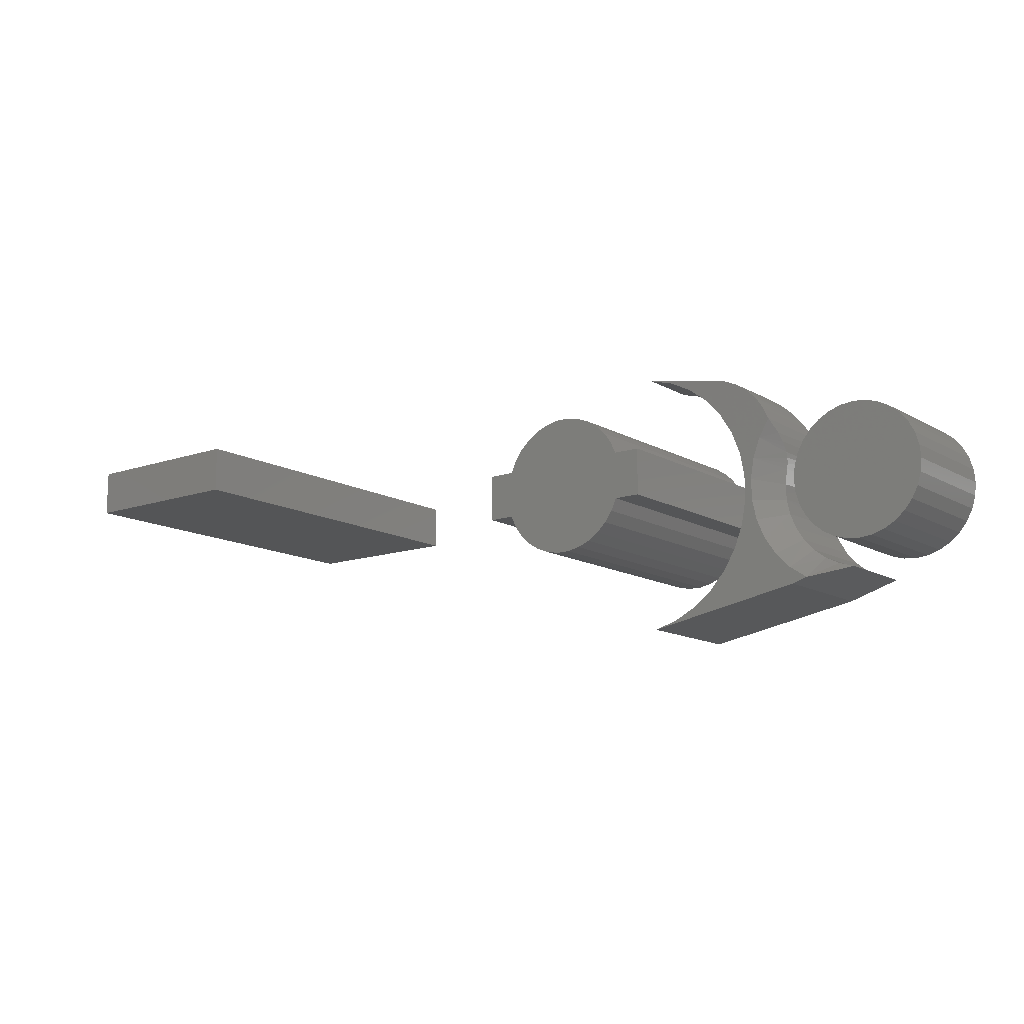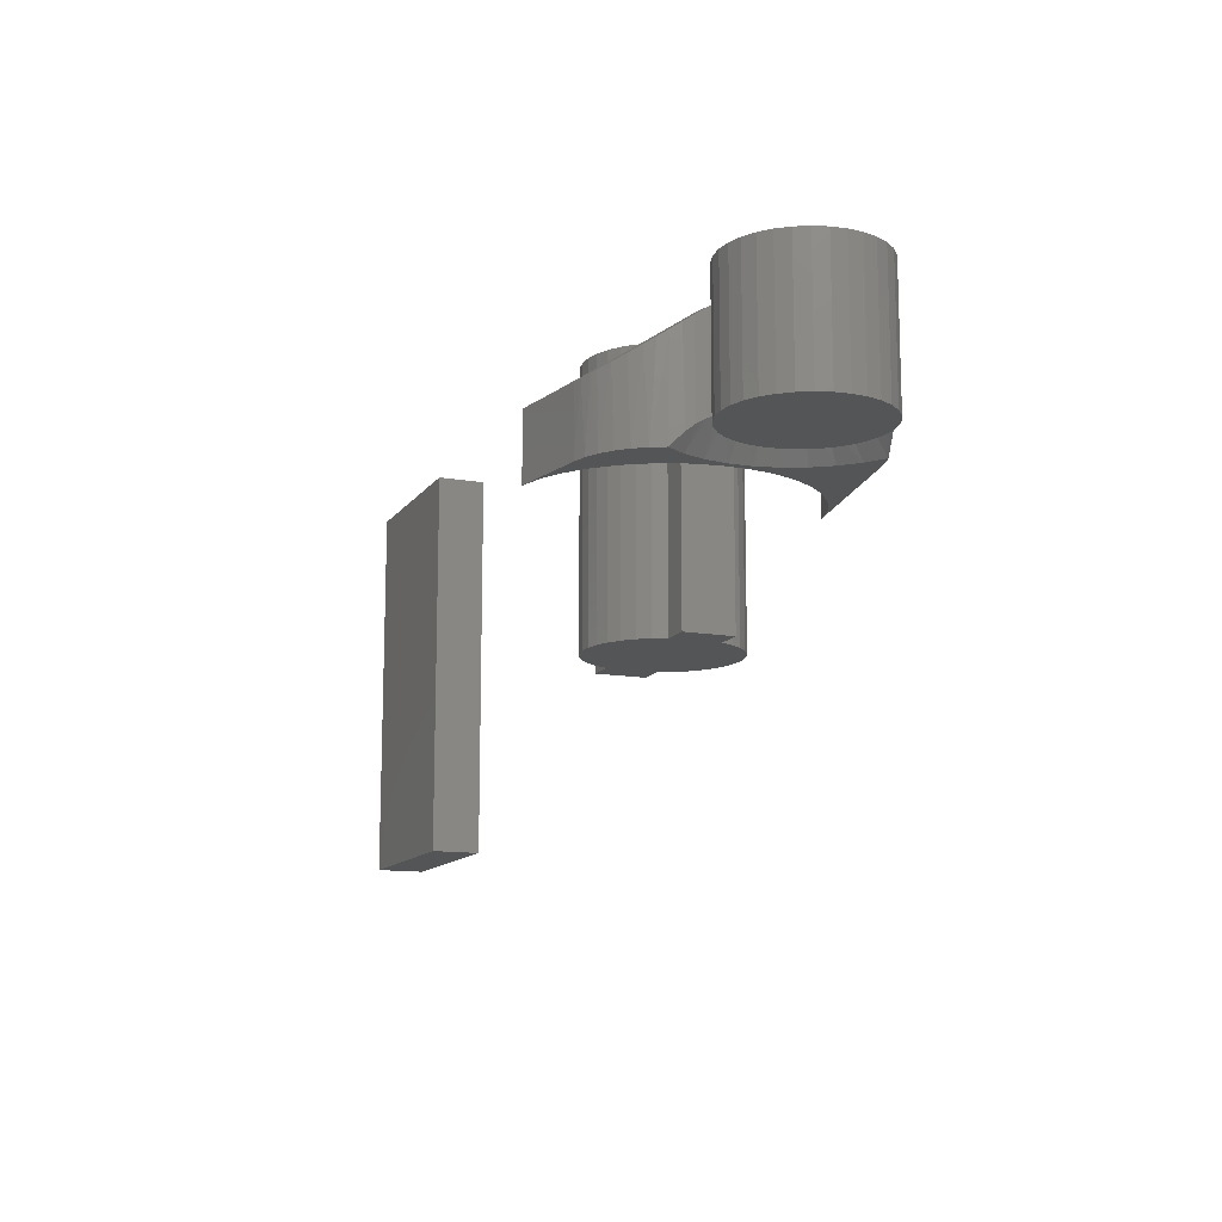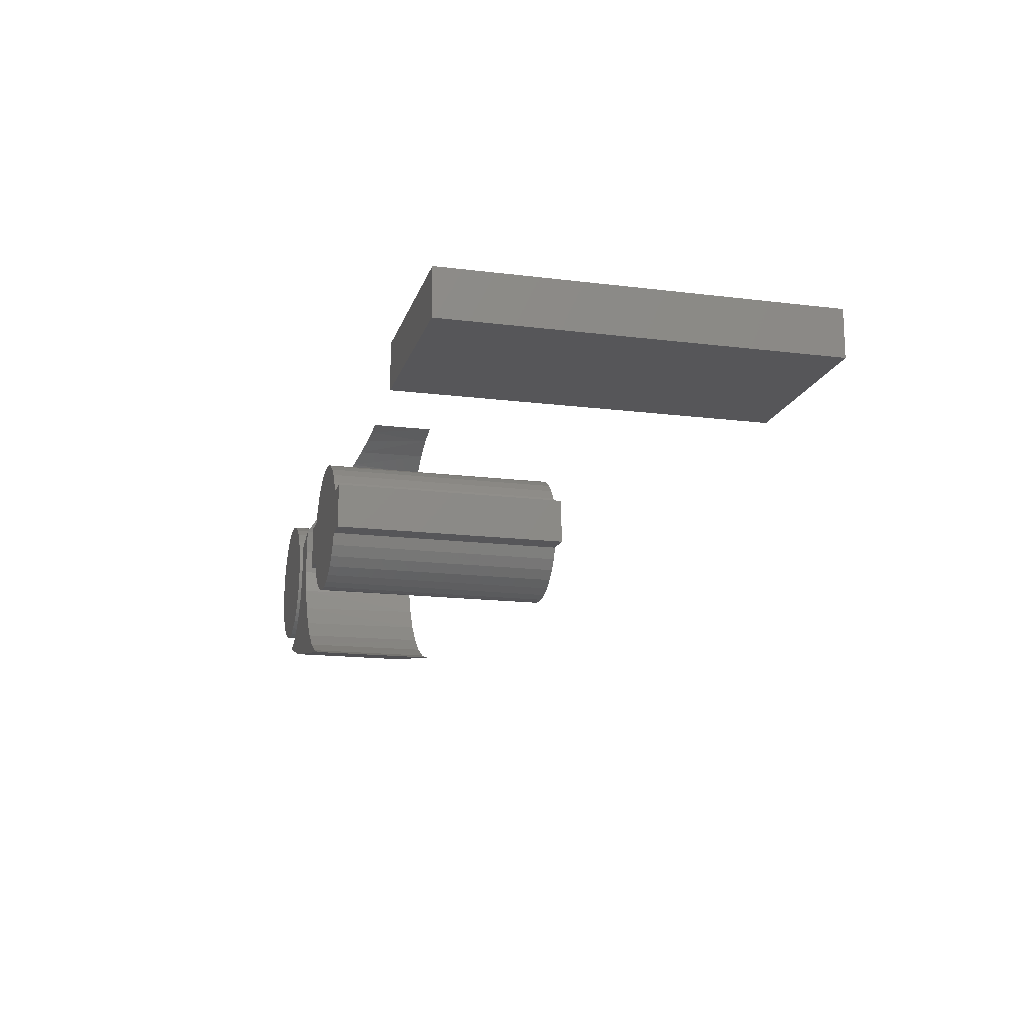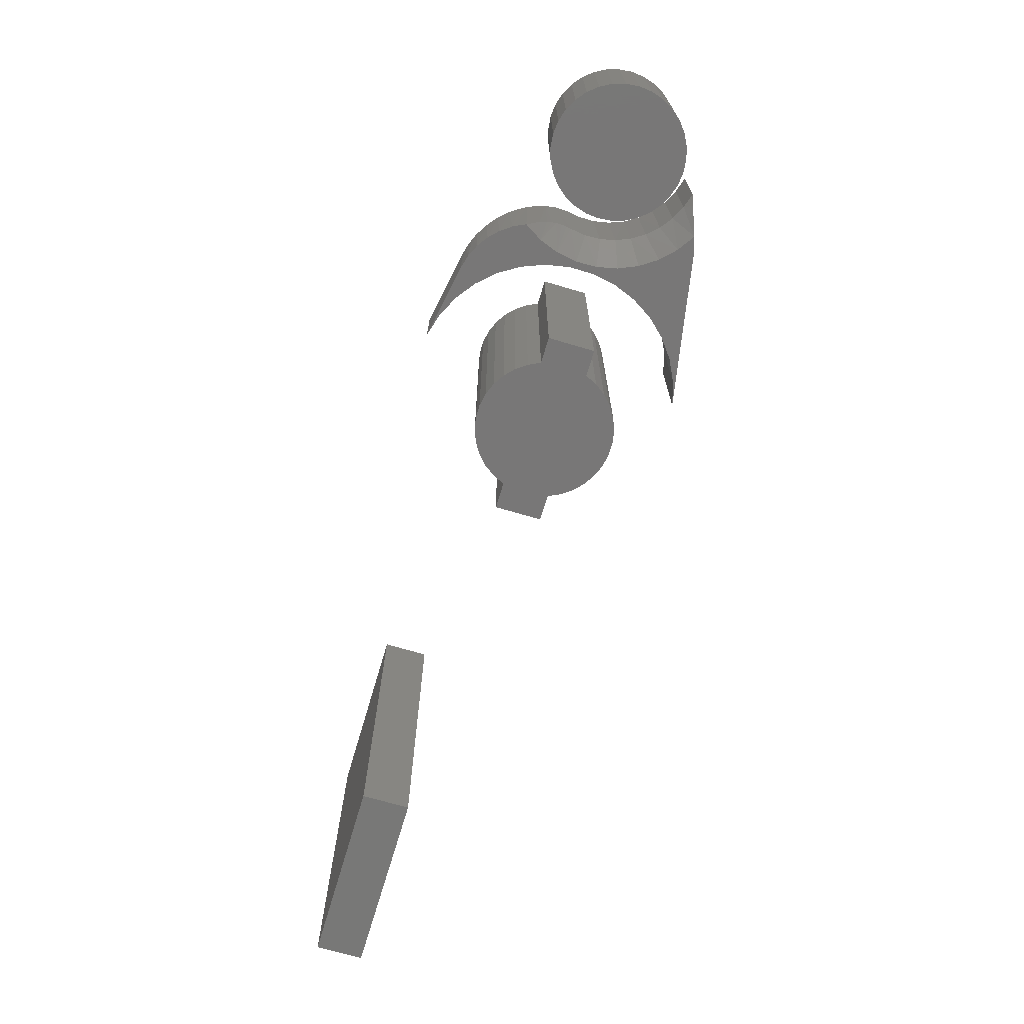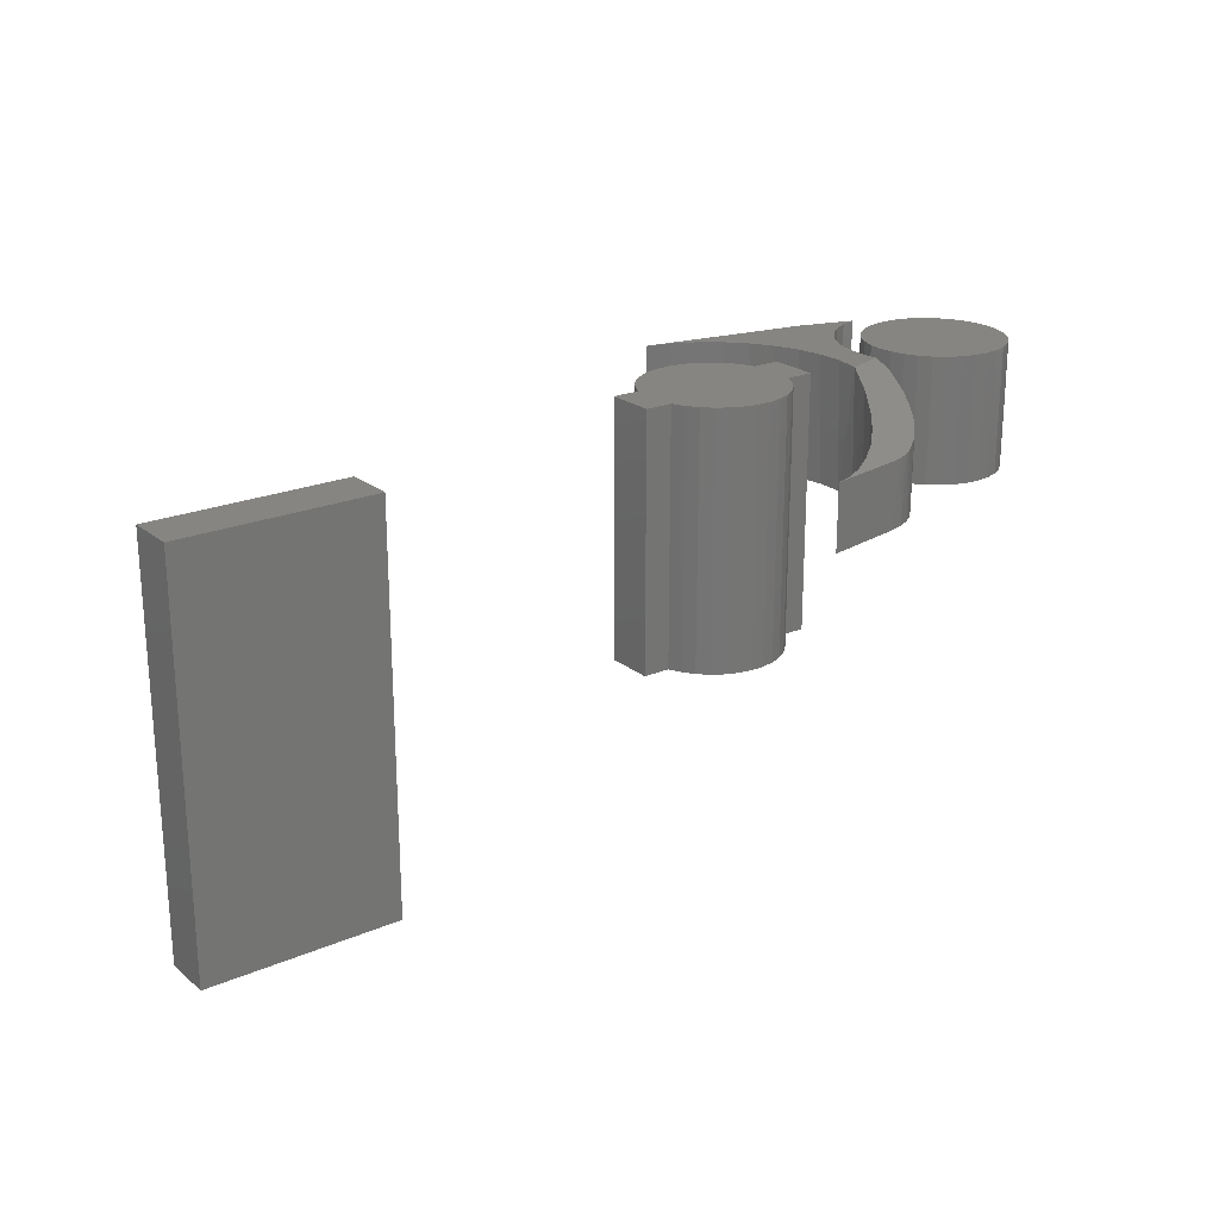
<metadata>
{"format":"stl","ext":"stl","renderer":"f3d","projection":"perspective","resolution":1024,"background":"white","views":[{"elev":-13.2,"azim":38.1,"up":"+Z"},{"elev":-12.8,"azim":67.9,"up":"+Y"},{"elev":-16.0,"azim":-104.6,"up":"+Z"},{"elev":-70.1,"azim":73.5,"up":"+Y"},{"elev":22.3,"azim":-36.3,"up":"+Y"}]}
</metadata>
<code>
# stl→obj: 227 verts, 438 faces
v -0.75 -0.4922 0.03906
v -0.5078 -0.4922 0.03906
v -0.75 -0.4922 0.1002
v -0.5078 -0.4922 0.1002
v -0.75 0 0.03906
v -0.75 3.821e-18 0.1002
v -0.5078 2.689e-17 0.03906
v -0.5078 3.071e-17 0.1002
v 0.08306 4.828e-18 -0.03092
v 0.08306 -0.3281 -0.03092
v 0.07567 4.418e-18 -0.04669
v 0.07567 -0.3281 -0.04669
v 0.06546 3.851e-18 -0.06079
v 0.06546 -0.3281 -0.06079
v 0.05278 3.147e-18 -0.07273
v 0.05278 -0.3281 -0.07273
v 0.03809 2.331e-18 -0.08207
v 0.03809 -0.3281 -0.08207
v 0.0219 1.433e-18 -0.08849
v 0.0219 -0.3281 -0.08849
v 0.0048 4.833e-19 -0.09176
v 0.0048 -0.3281 -0.09176
v -0.01261 -4.833e-19 -0.09176
v -0.01261 -0.3281 -0.09176
v -0.02972 -1.433e-18 -0.08849
v -0.02972 -0.3281 -0.08849
v -0.0459 -2.331e-18 -0.08207
v -0.0459 -0.3281 -0.08207
v -0.06059 -3.147e-18 -0.07273
v -0.06059 -0.3281 -0.07273
v -0.07327 -3.851e-18 -0.06079
v -0.07327 -0.3281 -0.06079
v -0.08349 -4.418e-18 -0.04669
v -0.08349 -0.3281 -0.04669
v -0.09087 5.364e-18 -0.03092
v -0.09087 -0.3281 -0.03092
v 0.1178 1.695e-17 -0.03092
v 0.1178 -0.3281 -0.03092
v 0.1178 1.695e-17 0.03092
v 0.1178 -0.3281 0.03092
v 0.08306 1.502e-17 0.03092
v 0.08306 -0.3281 0.03092
v -0.09087 -4.828e-18 0.03092
v -0.09087 -0.3281 0.03092
v -0.08349 -4.418e-18 0.04669
v -0.08349 -0.3281 0.04669
v -0.07327 -3.851e-18 0.06079
v -0.07327 -0.3281 0.06079
v -0.06059 -3.147e-18 0.07273
v -0.06059 -0.3281 0.07273
v -0.0459 -2.331e-18 0.08207
v -0.0459 -0.3281 0.08207
v -0.02972 -1.433e-18 0.08849
v -0.02972 -0.3281 0.08849
v -0.01261 -4.833e-19 0.09176
v -0.01261 -0.3281 0.09176
v 0.0048 4.833e-19 0.09176
v 0.0048 -0.3281 0.09176
v 0.0219 1.433e-18 0.08849
v 0.0219 -0.3281 0.08849
v 0.03809 2.331e-18 0.08207
v 0.03809 -0.3281 0.08207
v 0.05278 3.147e-18 0.07273
v 0.05278 -0.3281 0.07273
v 0.06546 3.851e-18 0.06079
v 0.06546 -0.3281 0.06079
v 0.07567 4.418e-18 0.04669
v 0.07567 -0.3281 0.04669
v -0.1257 3.433e-18 0.03092
v -0.1257 -0.3281 0.03092
v -0.1257 3.433e-18 -0.03092
v -0.1257 -0.3281 -0.03092
v 0.331 -0.1641 0.09001
v 0.3668 -0.1641 0.09001
v 0.3489 -0.1641 0.09178
v 0.3138 -0.1641 0.08479
v 0.3841 -0.1641 0.08479
v 0.2979 -0.1641 0.07631
v 0.3999 -0.1641 0.07631
v 0.284 -0.1641 0.0649
v 0.4138 -0.1641 0.0649
v 0.4138 -0.1641 -0.0649
v 0.2979 -0.1641 -0.07631
v 0.3999 -0.1641 -0.07631
v 0.3138 -0.1641 -0.08479
v 0.3841 -0.1641 -0.08479
v 0.331 -0.1641 -0.09001
v 0.3668 -0.1641 -0.09001
v 0.3489 -0.1641 -0.09178
v 0.4252 -0.1641 0.05099
v 0.2726 -0.1641 0.05099
v 0.4337 -0.1641 0.03512
v 0.2641 -0.1641 0.03512
v 0.4389 -0.1641 0.0179
v 0.2589 -0.1641 0.0179
v 0.4407 -0.1641 -1.311e-17
v 0.2572 -0.1641 9.366e-18
v 0.4389 -0.1641 -0.0179
v 0.2589 -0.1641 -0.0179
v 0.4337 -0.1641 -0.03512
v 0.2641 -0.1641 -0.03512
v 0.4252 -0.1641 -0.05099
v 0.2726 -0.1641 -0.05099
v 0.284 -0.1641 -0.0649
v 0.3489 6.239e-34 0.09178
v 0.3668 9.939e-19 0.09001
v 0.331 -9.939e-19 0.09001
v 0.3138 -1.95e-18 0.08479
v 0.3841 1.95e-18 0.08479
v 0.2979 -2.83e-18 0.07631
v 0.3999 2.83e-18 0.07631
v 0.284 -3.602e-18 0.0649
v 0.4138 3.602e-18 0.0649
v 0.3999 2.83e-18 -0.07631
v 0.2979 -2.83e-18 -0.07631
v 0.4138 3.602e-18 -0.0649
v 0.3138 -1.95e-18 -0.08479
v 0.3841 1.95e-18 -0.08479
v 0.331 -9.939e-19 -0.09001
v 0.3668 9.939e-19 -0.09001
v 0.3489 3.277e-33 -0.09178
v 0.284 -3.602e-18 -0.0649
v 0.2726 -4.236e-18 -0.05099
v 0.4252 4.236e-18 -0.05099
v 0.2641 -4.707e-18 -0.03512
v 0.4337 4.707e-18 -0.03512
v 0.2589 -4.997e-18 -0.0179
v 0.4389 4.997e-18 -0.0179
v 0.2572 -5.095e-18 9.366e-18
v 0.4407 5.095e-18 -1.311e-17
v 0.2589 -4.997e-18 0.0179
v 0.4389 4.997e-18 0.0179
v 0.2641 -4.707e-18 0.03512
v 0.4337 4.707e-18 0.03512
v 0.2726 -4.236e-18 0.05099
v 0.4252 4.236e-18 0.05099
v 0.227 1.868e-17 -0.03251
v 0.228 -0.125 -0.03603
v 0.2348 1.802e-17 -0.05312
v 0.2235 -0.125 -0.01507
v 0.223 1.963e-17 -0.01082
v 0.2227 -0.125 0.006353
v 0.2362 -0.125 -0.05585
v 0.2477 -0.125 -0.07392
v 0.2463 1.769e-17 -0.07196
v 0.2623 -0.125 -0.08966
v 0.261 1.769e-17 -0.08842
v 0.2794 -0.125 -0.1026
v 0.2784 1.803e-17 -0.1019
v 0.2985 -0.125 -0.1123
v 0.298 1.869e-17 -0.1121
v 0.3191 -0.125 -0.1185
v 0.3191 1.966e-17 -0.1185
v 0.223 2.086e-17 0.01123
v 0.2257 2.193e-17 0.02758
v 0.2257 -0.125 0.02758
v 0.2281 -0.1274 0.04217
v 0.2286 -0.1305 0.04999
v 0.1964 -0.1641 0.03932
v 0.2065 -0.1641 0.06641
v 0.2285 -0.1338 0.0563
v 0.2281 -0.1382 0.06315
v 0.2265 -0.1467 0.07382
v 0.2271 -0.1256 0.03477
v 0.3052 -0.1346 -0.1228
v 0.2216 -0.1641 0.09111
v 0.2705 -0.1641 -0.1335
v 0.2465 -0.1641 -0.1173
v 0.1917 -0.1641 0.01081
v 0.1924 -0.1641 -0.0181
v 0.1985 -0.1641 -0.04635
v 0.2261 -0.1641 -0.09687
v 0.2099 -0.1641 -0.07293
v 0.1739 -0.1641 0.1473
v 0.1569 -0.1641 0.1552
v 0.09643 -0.1641 0.1548
v 0.1232 -0.1641 0.1345
v 0.1893 -0.1641 0.1365
v 0.1634 -0.1641 0.08112
v 0.1755 -0.1641 0.0498
v 0.1817 -0.1641 0.01679
v 0.1817 -0.1641 -0.01679
v 0.1755 -0.1641 -0.0498
v 0.1388 -0.1641 0.1601
v 0.03414 -0.1641 0.1792
v 0.06641 -0.1641 0.1699
v 0.2498 -0.1641 -0.14
v 0.1232 -0.1641 -0.1345
v 0.09643 -0.1641 -0.1548
v 0.06641 -0.1641 -0.1699
v 0.03414 -0.1641 -0.1792
v 0.2026 -0.1641 0.1233
v 0.1458 -0.1641 0.1097
v 0.2135 -0.1641 0.108
v 0.1634 -0.1641 -0.08112
v 0.1458 -0.1641 -0.1097
v 0.1503 -0.07768 0.1574
v 0.1643 -0.0758 0.1522
v 0.1517 -0.03842 0.1013
v 0.1388 -0.07812 0.1601
v 0.1363 -0.05045 0.1212
v 0.1178 -0.06079 0.1393
v 0.09753 -0.06864 0.1541
v 0.07487 -0.07431 0.1663
v 0.05496 -0.0771 0.1739
v 0.03414 -0.07812 0.1792
v 0.1776 2.729e-17 0.04192
v 0.1675 -0.02006 0.07229
v 0.1868 -0.06906 0.1385
v 0.1999 -0.0622 0.1264
v 0.2105 -0.05398 0.1127
v 0.2173 -0.04654 0.1009
v 0.2225 -0.03853 0.08858
v 0.2261 -0.03007 0.07588
v 0.2281 -0.02134 0.0631
v 0.2285 -0.01074 0.04794
v 0.1723 -0.074 0.1482
v 0.1436 1.659e-17 -0.1126
v 0.2498 1.585e-17 -0.14
v 0.03414 6.06e-18 -0.1792
v 0.06556 8.52e-18 -0.1702
v 0.09489 1.115e-17 -0.1558
v 0.1212 1.387e-17 -0.1364
v 0.181 2.389e-17 -0.02309
v 0.1822 2.578e-17 0.009569
v 0.1613 1.922e-17 -0.08515
v 0.174 2.168e-17 -0.055
f 1 2 3
f 3 2 4
f 5 6 7
f 7 6 8
f 6 5 3
f 3 5 1
f 8 6 4
f 4 6 3
f 7 8 2
f 2 8 4
f 5 7 1
f 1 7 2
f 9 10 11
f 11 10 12
f 11 12 13
f 13 12 14
f 13 14 15
f 15 14 16
f 15 16 17
f 17 16 18
f 17 18 19
f 19 18 20
f 19 20 21
f 21 20 22
f 21 22 23
f 23 22 24
f 23 24 25
f 25 24 26
f 25 26 27
f 27 26 28
f 27 28 29
f 29 28 30
f 29 30 31
f 31 30 32
f 31 32 33
f 33 32 34
f 33 34 35
f 35 34 36
f 9 37 10
f 10 37 38
f 37 39 38
f 38 39 40
f 39 41 40
f 40 41 42
f 43 44 45
f 45 44 46
f 45 46 47
f 47 46 48
f 47 48 49
f 49 48 50
f 49 50 51
f 51 50 52
f 51 52 53
f 53 52 54
f 53 54 55
f 55 54 56
f 55 56 57
f 57 56 58
f 57 58 59
f 59 58 60
f 59 60 61
f 61 60 62
f 61 62 63
f 63 62 64
f 63 64 65
f 65 64 66
f 65 66 67
f 67 66 68
f 67 68 41
f 41 68 42
f 43 69 44
f 44 69 70
f 69 71 70
f 70 71 72
f 53 55 57
f 59 53 57
f 51 53 59
f 61 51 59
f 49 51 61
f 17 27 15
f 25 27 17
f 19 25 17
f 23 25 19
f 21 23 19
f 39 37 9
f 39 9 35
f 39 35 71
f 71 69 43
f 71 43 41
f 71 41 39
f 61 63 49
f 49 63 65
f 49 65 47
f 47 65 67
f 47 67 45
f 45 67 41
f 45 41 43
f 27 29 15
f 15 29 31
f 15 31 13
f 13 31 33
f 13 33 11
f 11 33 35
f 11 35 9
f 71 35 72
f 72 35 36
f 58 56 54
f 58 54 60
f 60 54 52
f 60 52 62
f 62 52 50
f 16 28 18
f 18 28 26
f 18 26 20
f 20 26 24
f 20 24 22
f 40 72 36
f 40 36 10
f 40 10 38
f 72 40 42
f 72 42 44
f 72 44 70
f 44 42 46
f 46 42 68
f 46 68 48
f 48 68 66
f 48 66 50
f 50 66 64
f 50 64 62
f 10 36 12
f 12 36 34
f 12 34 14
f 14 34 32
f 14 32 16
f 16 32 30
f 16 30 28
f 73 74 75
f 74 73 76
f 74 76 77
f 77 76 78
f 77 78 79
f 79 78 80
f 79 80 81
f 82 83 84
f 84 83 85
f 84 85 86
f 86 85 87
f 86 87 88
f 88 87 89
f 81 80 90
f 90 80 91
f 90 91 92
f 92 91 93
f 92 93 94
f 94 93 95
f 94 95 96
f 96 95 97
f 96 97 98
f 98 97 99
f 98 99 100
f 100 99 101
f 100 101 102
f 102 101 103
f 102 103 82
f 82 103 104
f 82 104 83
f 105 106 107
f 108 107 106
f 109 108 106
f 110 108 109
f 111 110 109
f 112 110 111
f 113 112 111
f 114 115 116
f 117 115 114
f 118 117 114
f 119 117 118
f 120 119 118
f 121 119 120
f 115 122 116
f 116 122 123
f 116 123 124
f 124 123 125
f 124 125 126
f 126 125 127
f 126 127 128
f 128 127 129
f 128 129 130
f 130 129 131
f 130 131 132
f 132 131 133
f 132 133 134
f 134 133 135
f 134 135 136
f 136 135 112
f 136 112 113
f 130 96 128
f 128 96 98
f 128 98 126
f 126 98 100
f 126 100 124
f 124 100 102
f 124 102 116
f 116 102 82
f 116 82 114
f 114 82 84
f 114 84 118
f 118 84 86
f 118 86 120
f 120 86 88
f 120 88 121
f 121 88 89
f 121 89 119
f 119 89 87
f 119 87 117
f 117 87 85
f 117 85 115
f 115 85 83
f 115 83 122
f 122 83 104
f 122 104 123
f 123 104 103
f 123 103 125
f 125 103 101
f 125 101 127
f 127 101 99
f 127 99 129
f 129 99 97
f 129 97 131
f 131 97 95
f 131 95 133
f 133 95 93
f 133 93 135
f 135 93 91
f 135 91 112
f 112 91 80
f 112 80 110
f 110 80 78
f 110 78 108
f 108 78 76
f 108 76 107
f 107 76 73
f 107 73 105
f 105 73 75
f 105 75 106
f 106 75 74
f 106 74 109
f 109 74 77
f 109 77 111
f 111 77 79
f 111 79 113
f 113 79 81
f 113 81 136
f 136 81 90
f 136 90 134
f 134 90 92
f 134 92 132
f 132 92 94
f 132 94 130
f 130 94 96
f 137 138 139
f 140 138 137
f 141 140 137
f 142 140 141
f 138 143 139
f 139 143 144
f 139 144 145
f 145 144 146
f 145 146 147
f 147 146 148
f 147 148 149
f 149 148 150
f 149 150 151
f 151 150 152
f 151 152 153
f 141 154 142
f 142 154 155
f 142 155 156
f 157 158 159
f 158 160 159
f 161 160 158
f 160 161 162
f 162 163 160
f 164 157 159
f 150 165 152
f 160 163 166
f 167 165 150
f 167 150 148
f 167 148 168
f 164 159 156
f 156 159 169
f 156 169 142
f 142 169 170
f 142 170 140
f 140 170 171
f 140 171 138
f 148 146 168
f 168 146 144
f 168 144 172
f 172 144 143
f 172 143 173
f 173 143 138
f 173 138 171
f 174 175 176
f 176 177 174
f 177 178 174
f 179 180 160
f 160 180 159
f 159 180 181
f 159 181 169
f 169 181 182
f 169 182 170
f 170 182 183
f 183 171 170
f 184 185 186
f 184 186 176
f 184 176 175
f 187 167 188
f 187 188 189
f 187 189 190
f 187 190 191
f 178 177 192
f 192 177 193
f 192 193 194
f 194 193 166
f 166 193 179
f 166 179 160
f 171 183 173
f 173 183 195
f 173 195 172
f 172 195 196
f 172 196 168
f 188 167 196
f 196 167 168
f 197 198 199
f 200 197 199
f 200 199 201
f 200 201 202
f 200 202 203
f 200 203 204
f 200 204 205
f 200 205 206
f 207 208 209
f 207 209 210
f 207 210 211
f 207 211 212
f 207 212 213
f 207 213 214
f 207 214 215
f 207 215 216
f 207 216 155
f 209 208 217
f 217 208 199
f 217 199 198
f 184 200 185
f 185 200 206
f 218 151 153
f 219 220 221
f 219 221 222
f 219 222 223
f 219 223 218
f 219 218 153
f 137 224 141
f 141 224 225
f 141 225 154
f 154 225 207
f 154 207 155
f 147 226 145
f 145 226 227
f 145 227 139
f 139 227 224
f 139 224 137
f 151 218 149
f 149 218 226
f 149 226 147
f 175 174 198
f 174 217 198
f 192 194 211
f 215 162 161
f 215 161 158
f 216 215 158
f 216 158 157
f 216 157 164
f 216 164 156
f 216 156 155
f 200 184 197
f 197 184 175
f 197 175 198
f 217 174 209
f 209 174 178
f 209 178 210
f 210 178 192
f 210 192 211
f 162 215 163
f 163 215 214
f 163 214 166
f 166 214 213
f 166 213 194
f 194 213 212
f 194 212 211
f 191 220 187
f 187 220 219
f 187 219 153
f 187 153 152
f 187 152 165
f 187 165 167
f 201 193 177
f 199 193 201
f 179 193 199
f 208 179 199
f 180 179 208
f 182 181 225
f 224 182 225
f 183 182 224
f 227 183 224
f 195 183 227
f 226 195 227
f 196 195 226
f 207 225 181
f 207 181 180
f 207 180 208
f 204 186 205
f 205 186 185
f 205 185 206
f 201 177 202
f 202 177 176
f 202 176 203
f 203 176 186
f 203 186 204
f 226 218 196
f 196 218 223
f 196 223 188
f 188 223 222
f 188 222 189
f 189 222 221
f 189 221 190
f 190 221 220
f 190 220 191

</code>
